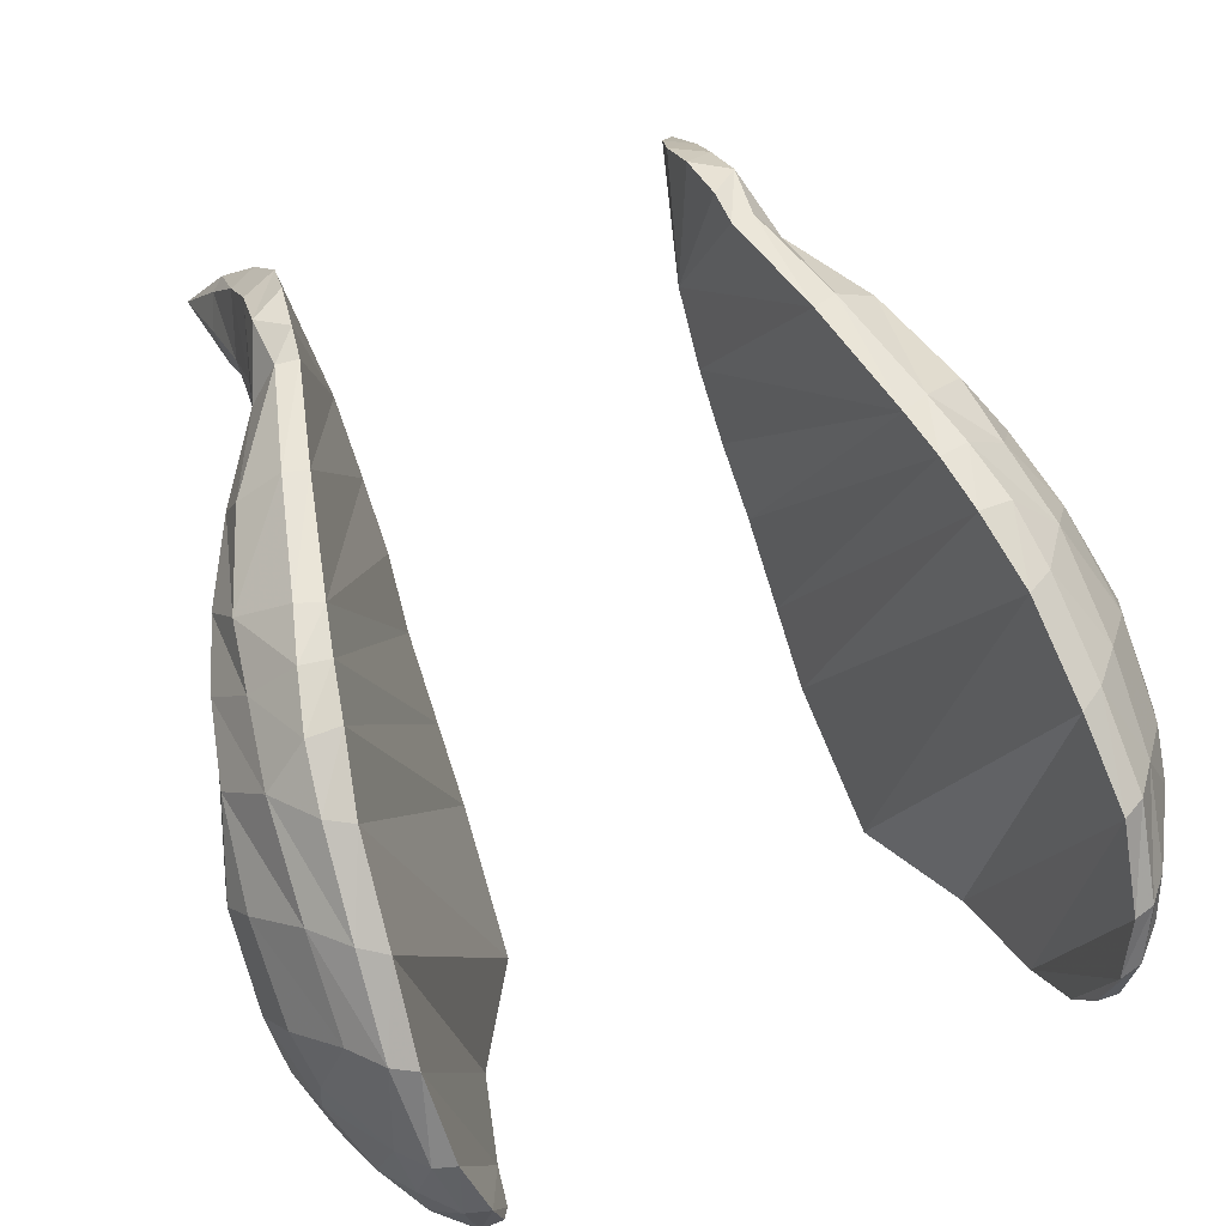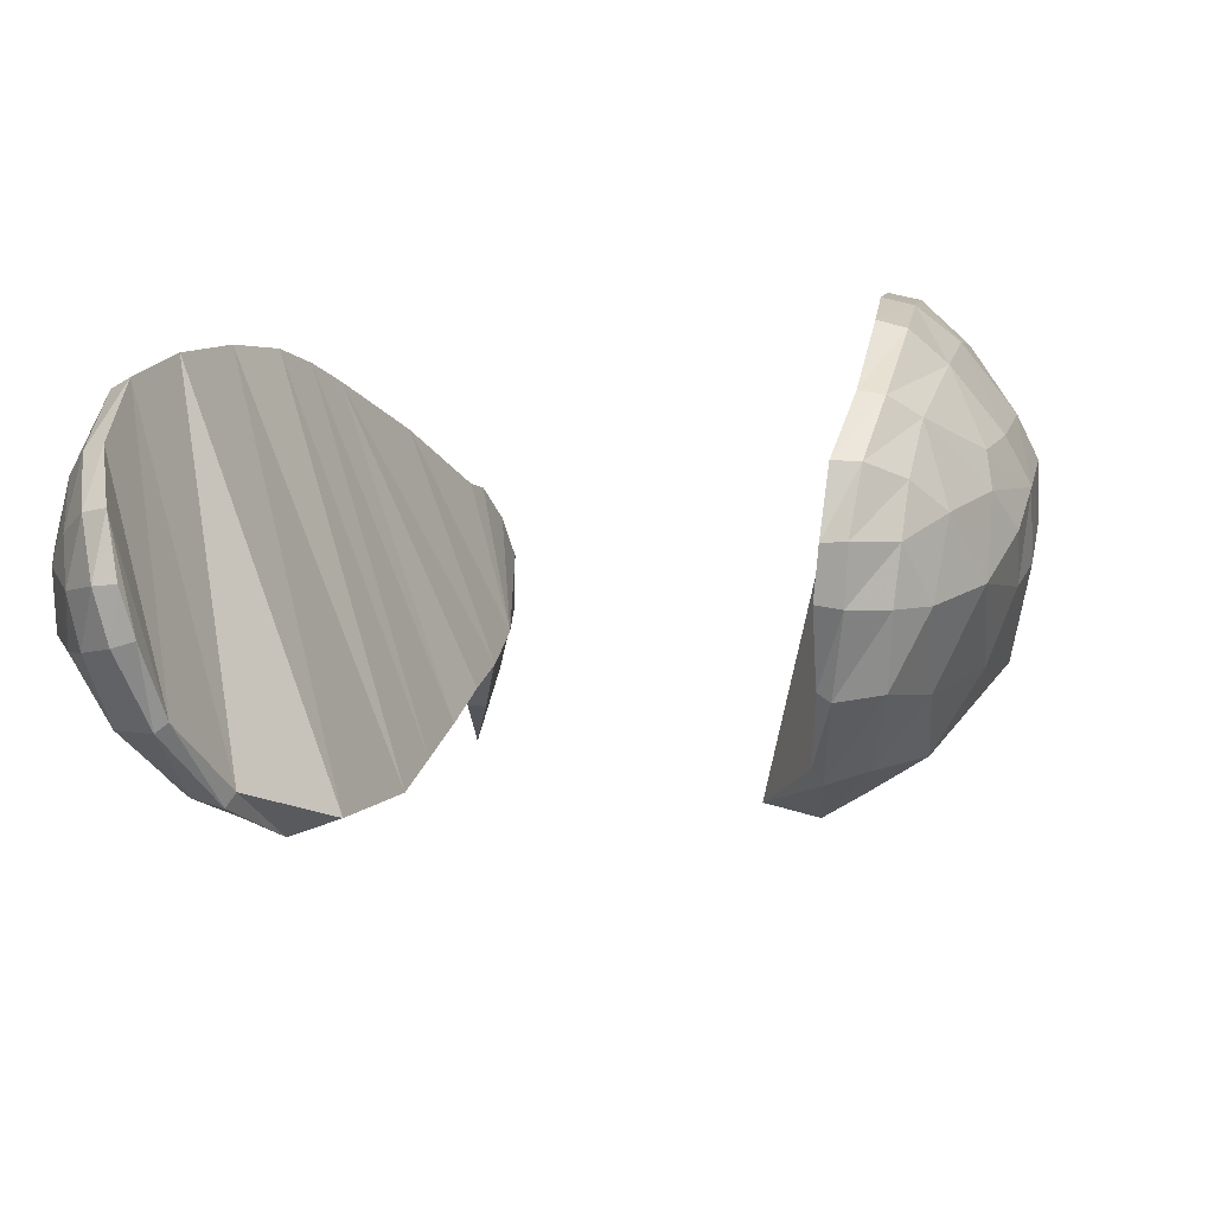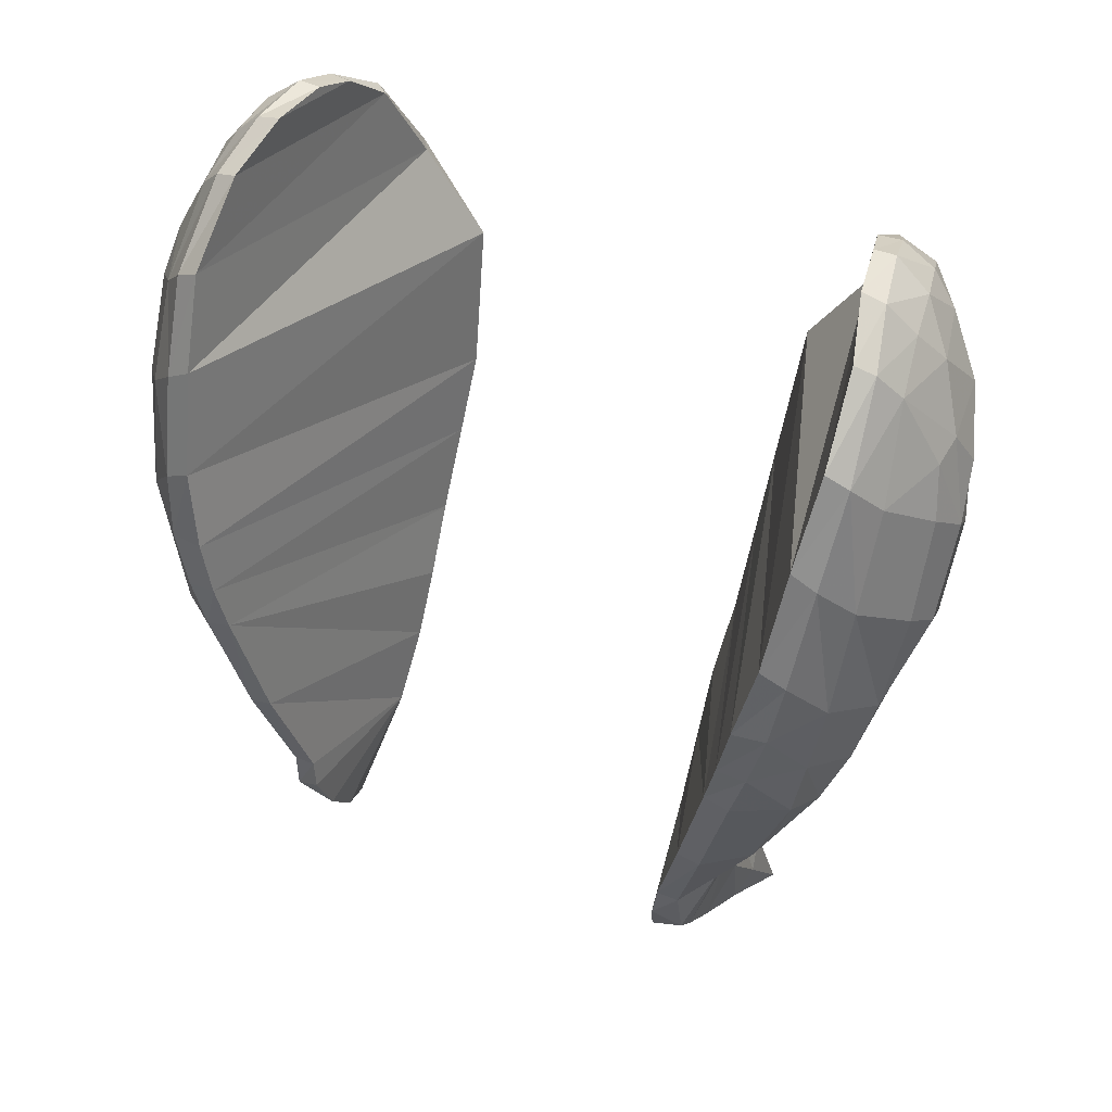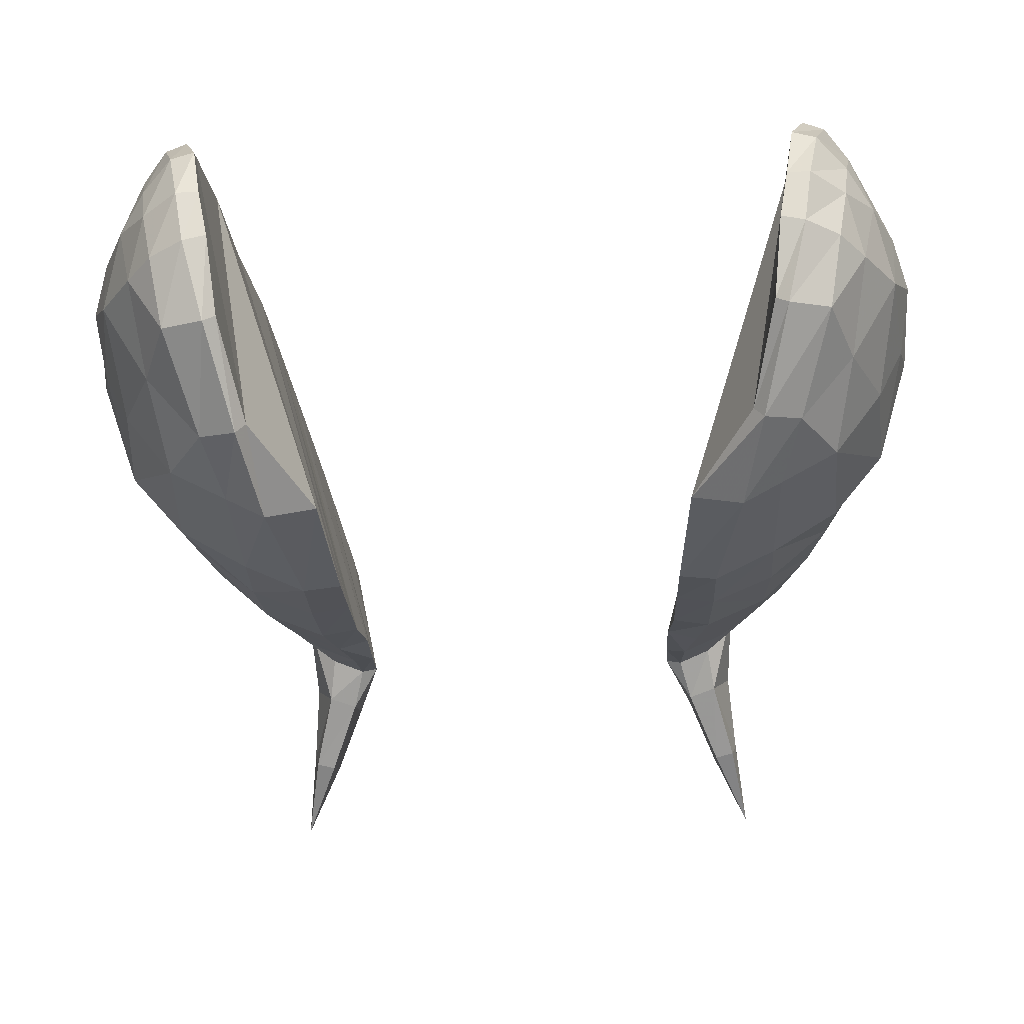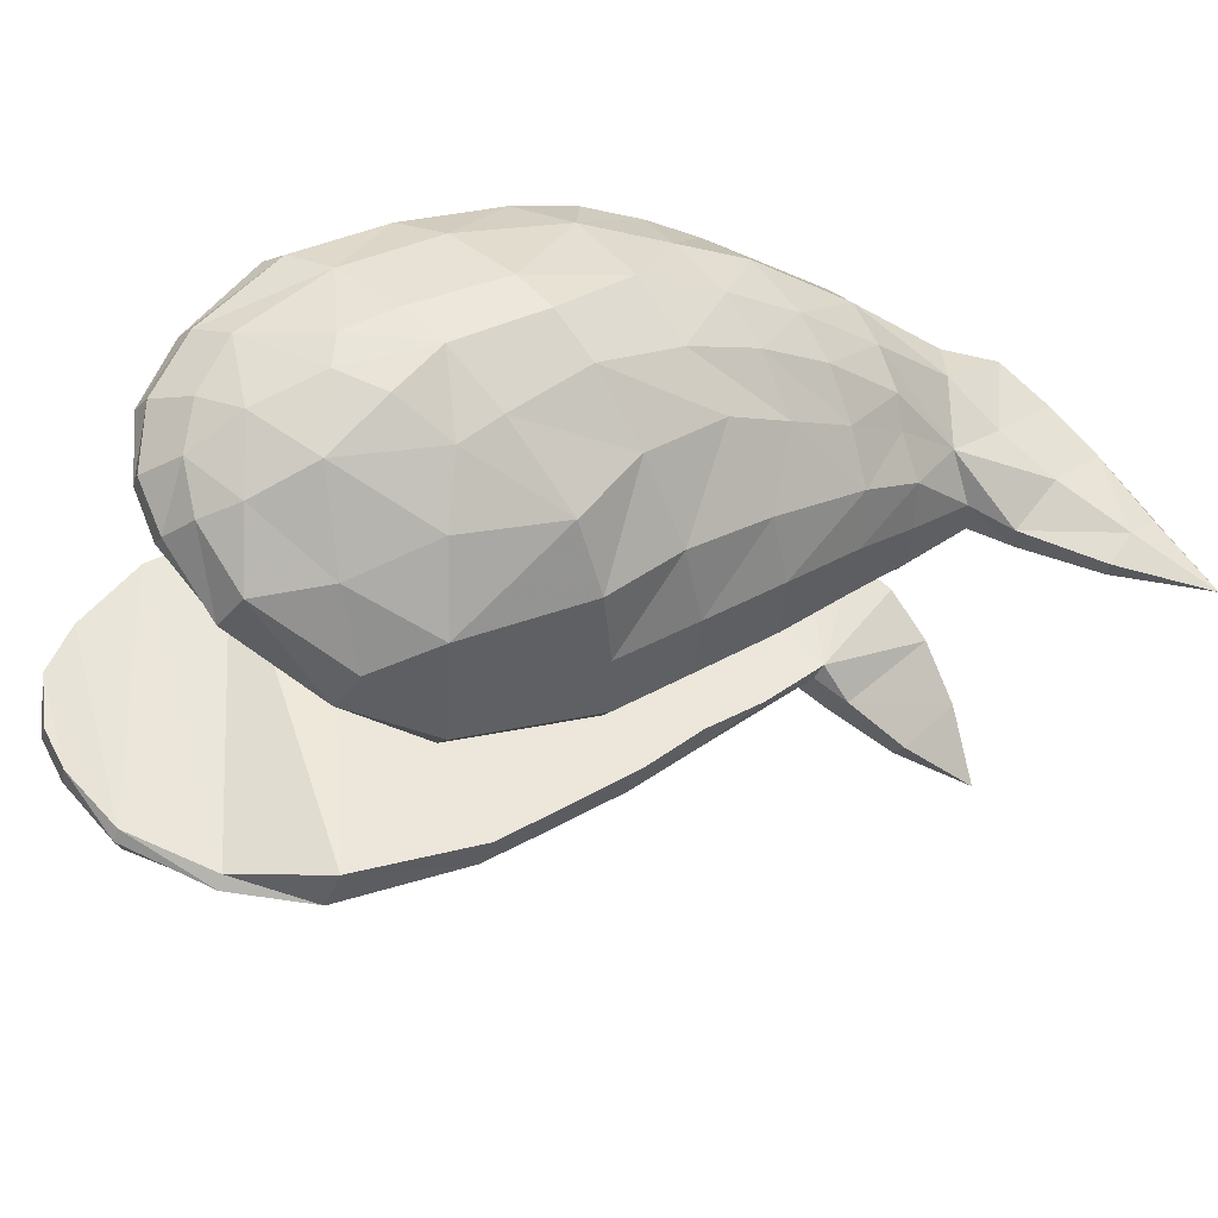
<metadata>
{"format":"obj","ext":"obj","renderer":"f3d","projection":"perspective","resolution":1024,"background":"white","views":[{"elev":63.5,"azim":159.4,"up":"+Z"},{"elev":-12.8,"azim":-166.2,"up":"+Z"},{"elev":49.4,"azim":24.1,"up":"+Y"},{"elev":-48.9,"azim":-177.7,"up":"+Z"},{"elev":-23.3,"azim":-107.4,"up":"+Z"}]}
</metadata>
<code>
o mukubird
v 1.32 -0.7531 -1.935
v 1.4 -0.6258 -1.736
v 1.307 -0.8945 -1.697
v 1.229 -0.9964 -1.87
v 0.7694 -1.152 -2.253
v 0.8058 -0.894 -2.435
v 0.9648 -1.121 -2.174
v 1.148 -0.3233 -1.176
v 1.094 -0.5366 -1.174
v 1.281 -0.6427 -1.345
v 1.32 -0.3663 -1.355
v 0.973 -1.465 -1.486
v 0.8681 -1.49 -1.323
v 0.8832 -1.703 -1.346
v 0.8712 -1.733 -1.982
v 0.958 -1.48 -1.754
v 0.9486 -1.859 -1.809
v 0.7211 -1.621 -1.923
v 0.765 -1.778 -1.99
v 0.6609 -1.64 -1.889
v 1.133 -1.081 -2.043
v 0.9423 -1.662 -1.647
v 0.8886 -2.056 -1.658
v 0.9337 -2.228 -1.904
v 0.9769 -2.115 -1.984
v 0.746 -1.81 -1.375
v 0.768 -1.605 -1.301
v 1.034 -0.3001 -1.162
v 0.6482 -1.142 -2.216
v 0.9937 -0.501 -1.172
v 0.873 -1.891 -1.485
v 0.7818 -2.129 -1.679
v 0.7354 -1.969 -1.496
v 1.177 -1.126 -1.526
v 1.144 -1.053 -1.361
v 1.16 -1.195 -1.685
v 1.111 -1.225 -1.798
v 0.8457 -1.574 -1.898
v 0.8889 -1.347 -2.037
v 1.035 -1.309 -1.939
v 0.7305 -1.392 -2.085
v 0.6504 -1.39 -2.075
v 0.8879 -1.006 -1.221
v 0.7817 -1.479 -1.317
v 0.9794 -1.031 -1.225
v 1.334 -0.7882 -1.544
v 0.9529 -2.037 -2.102
v 0.8796 -2.06 -2.106
v 0.8833 -2.278 -1.898
v 1.017 -2.405 -2.183
v 1.425 -0.5052 -1.568
v -1.32 -0.7531 -1.935
v -1.229 -0.9964 -1.87
v -1.307 -0.8945 -1.697
v -1.4 -0.6258 -1.736
v -0.7694 -1.152 -2.253
v -0.9648 -1.121 -2.174
v -1.148 -0.3233 -1.176
v -1.32 -0.3663 -1.355
v -1.281 -0.6427 -1.345
v -1.094 -0.5366 -1.174
v -0.973 -1.465 -1.486
v -0.8832 -1.703 -1.346
v -0.8681 -1.49 -1.323
v -0.8712 -1.733 -1.982
v -0.9486 -1.859 -1.809
v -0.958 -1.48 -1.754
v -0.7211 -1.621 -1.923
v -0.6609 -1.64 -1.889
v -0.765 -1.778 -1.99
v -1.133 -1.081 -2.043
v -0.9423 -1.662 -1.647
v -0.9769 -2.115 -1.984
v -0.9337 -2.228 -1.904
v -0.8886 -2.056 -1.658
v -0.768 -1.605 -1.301
v -0.746 -1.81 -1.375
v -1.034 -0.3001 -1.162
v -0.6482 -1.142 -2.216
v -0.9937 -0.501 -1.172
v -0.873 -1.891 -1.485
v -0.7818 -2.129 -1.679
v -0.7354 -1.969 -1.496
v -1.144 -1.053 -1.361
v -1.177 -1.126 -1.526
v -1.16 -1.195 -1.685
v -1.111 -1.225 -1.798
v -0.8457 -1.574 -1.898
v -1.035 -1.309 -1.939
v -0.8889 -1.347 -2.037
v -0.7305 -1.392 -2.085
v -0.6504 -1.39 -2.075
v -0.8879 -1.006 -1.221
v -0.7817 -1.479 -1.317
v -0.9794 -1.031 -1.225
v -1.334 -0.7882 -1.544
v -0.9529 -2.037 -2.102
v -0.8796 -2.06 -2.106
v -0.8833 -2.278 -1.898
v -1.017 -2.405 -2.183
v -1.425 -0.5052 -1.568
v 1.204 0.9353 -2.721
v 1.299 0.6719 -2.675
v 1.098 0.5554 -2.878
v 1.036 -0.8343 -2.362
v 0.8112 -0.5955 -2.615
v 1.049 -0.5389 -2.539
v 1.034 -0.247 -2.705
v 0.8063 -0.3152 -2.781
v 0.8875 0.2344 -2.967
v 1.032 0.2737 -2.902
v 1.249 1.146 -1.88
v 1.283 0.8804 -1.596
v 1.388 0.7458 -1.676
v 1.341 1.037 -1.924
v 0.9575 0.6092 -2.926
v 1.047 0.9855 -2.748
v 1.119 1.176 -2.518
v 1.149 1.264 -2.341
v 1.284 1.151 -2.322
v 1.249 1.099 -2.508
v 1.193 1.256 -2.106
v 1.308 1.133 -2.134
v 1.41 -0.5099 -2
v 1.473 -0.2106 -2.2
v 1.575 -0.02476 -1.974
v 1.478 -0.3468 -1.814
v 1.234 0.1615 -1.263
v 1.203 -0.08725 -1.2
v 1.367 -0.02473 -1.368
v 1.243 0.3236 -2.799
v 1.281 -0.1442 -2.607
v 1.276 -0.4096 -2.41
v 1.228 -0.7187 -2.234
v 1.466 -0.004171 -2.448
v 1.43 0.3815 -2.539
v 1.538 0.3892 -2.293
v 1.483 0.7713 -2.368
v 1.263 0.5409 -1.409
v 1.386 0.3953 -1.492
v 0.6654 -0.6035 -2.576
v 0.6643 -0.9014 -2.395
v 1.031 1.184 -2.499
v 1.102 1.281 -2.103
v 1.065 1.262 -2.339
v 0.6664 -0.3341 -2.739
v 1.074 -0.07641 -1.175
v 1.133 0.2217 -1.25
v 0.6986 0.2193 -2.908
v 1.193 0.9339 -1.579
v 0.9214 0.6058 -2.873
v 1.164 0.6089 -1.398
v 1.349 0.9748 -2.474
v 1.406 0.9958 -2.203
v 1.508 0.7669 -2.084
v 1.533 0.5699 -1.858
v 1.596 0.4435 -1.993
v 1.493 0.7499 -1.951
v 1.573 0.2527 -2.189
v 1.566 0.5965 -2.167
v 1.002 0.9791 -2.713
v 1.167 1.173 -1.869
v 1.538 0.2157 -1.69
v 1.591 0.1118 -1.815
v 1.493 -0.1859 -1.597
v -1.204 0.9353 -2.721
v -1.098 0.5554 -2.878
v -1.299 0.6719 -2.675
v -1.036 -0.8343 -2.362
v -0.8058 -0.894 -2.435
v -1.049 -0.5389 -2.539
v -0.8112 -0.5955 -2.615
v -1.034 -0.247 -2.705
v -1.032 0.2737 -2.902
v -0.8875 0.2344 -2.967
v -0.8063 -0.3152 -2.781
v -1.249 1.146 -1.88
v -1.341 1.037 -1.924
v -1.388 0.7458 -1.676
v -1.283 0.8804 -1.596
v -0.9575 0.6092 -2.926
v -1.047 0.9855 -2.748
v -1.119 1.176 -2.518
v -1.249 1.099 -2.508
v -1.284 1.151 -2.322
v -1.149 1.264 -2.341
v -1.308 1.133 -2.134
v -1.193 1.256 -2.106
v -1.41 -0.5099 -2
v -1.478 -0.3468 -1.814
v -1.575 -0.02476 -1.974
v -1.473 -0.2106 -2.2
v -1.234 0.1615 -1.263
v -1.367 -0.02473 -1.368
v -1.203 -0.08725 -1.2
v -1.281 -0.1442 -2.607
v -1.243 0.3236 -2.799
v -1.228 -0.7187 -2.234
v -1.276 -0.4096 -2.41
v -1.466 -0.004171 -2.448
v -1.538 0.3892 -2.293
v -1.43 0.3815 -2.539
v -1.483 0.7713 -2.368
v -1.263 0.5409 -1.409
v -1.386 0.3953 -1.492
v -0.6654 -0.6035 -2.576
v -0.6643 -0.9014 -2.395
v -1.031 1.184 -2.499
v -1.065 1.262 -2.339
v -1.102 1.281 -2.103
v -0.6664 -0.3341 -2.739
v -1.074 -0.07641 -1.175
v -1.133 0.2217 -1.25
v -0.6986 0.2193 -2.908
v -1.193 0.9339 -1.579
v -1.164 0.6089 -1.398
v -0.9214 0.6058 -2.873
v -1.406 0.9958 -2.203
v -1.349 0.9748 -2.474
v -1.508 0.7669 -2.084
v -1.533 0.5699 -1.858
v -1.493 0.7499 -1.951
v -1.596 0.4435 -1.993
v -1.573 0.2527 -2.189
v -1.566 0.5965 -2.167
v -1.002 0.9791 -2.713
v -1.167 1.173 -1.869
v -1.538 0.2157 -1.69
v -1.591 0.1118 -1.815
v -1.493 -0.1859 -1.597
f 1 3 4
f 1 2 3
f 2 1 124
f 124 127 2
f 125 127 124
f 125 126 127
f 135 126 125
f 135 159 126
f 105 5 6
f 105 7 5
f 134 7 105
f 134 21 7
f 107 6 106
f 107 105 6
f 133 105 107
f 133 134 105
f 125 134 133
f 125 124 134
f 10 8 9
f 10 11 8
f 46 11 10
f 46 51 11
f 3 51 46
f 3 2 51
f 108 110 111
f 108 109 110
f 107 109 108
f 107 106 109
f 115 113 114
f 115 112 113
f 123 112 115
f 123 122 112
f 120 122 123
f 120 119 122
f 121 119 120
f 121 118 119
f 102 118 121
f 102 117 118
f 104 117 102
f 104 116 117
f 111 116 104
f 111 110 116
f 128 129 130
f 12 13 14
f 130 139 128
f 130 140 139
f 165 140 130
f 165 163 140
f 17 24 25
f 17 23 24
f 22 23 17
f 22 31 23
f 12 31 22
f 12 14 31
f 132 107 108
f 132 133 107
f 135 133 132
f 135 125 133
f 164 156 163
f 164 157 156
f 126 157 164
f 126 159 157
f 140 113 139
f 140 114 113
f 163 114 140
f 163 156 114
f 12 34 35
f 38 41 39
f 38 18 41
f 15 18 38
f 15 19 18
f 47 19 15
f 47 48 19
f 35 13 12
f 35 45 13
f 10 45 35
f 10 9 45
f 37 3 36
f 37 4 3
f 40 4 37
f 40 21 4
f 39 21 40
f 39 7 21
f 41 7 39
f 41 5 7
f 42 5 41
f 42 29 5
f 34 10 35
f 34 46 10
f 36 46 34
f 36 3 46
f 42 41 18
f 20 42 18
f 142 5 29
f 142 6 5
f 141 6 142
f 141 106 6
f 146 106 141
f 146 109 106
f 149 109 146
f 149 110 109
f 151 110 149
f 151 116 110
f 161 116 151
f 161 117 116
f 143 117 161
f 143 118 117
f 145 118 143
f 145 119 118
f 144 119 145
f 144 122 119
f 162 122 144
f 162 112 122
f 150 112 162
f 150 113 112
f 152 113 150
f 152 139 113
f 148 139 152
f 148 128 139
f 147 128 148
f 147 129 128
f 28 129 147
f 28 8 129
f 30 8 28
f 30 9 8
f 43 9 30
f 43 45 9
f 44 45 43
f 44 13 45
f 27 13 44
f 27 14 13
f 15 17 25
f 47 15 25
f 31 32 23
f 31 33 32
f 14 33 31
f 14 26 33
f 130 51 165
f 130 11 51
f 129 11 130
f 129 8 11
f 16 36 34
f 12 16 34
f 55 53 54
f 55 52 53
f 190 52 55
f 190 189 52
f 191 189 190
f 191 192 189
f 224 192 191
f 224 200 192
f 57 170 56
f 57 169 170
f 71 169 57
f 71 198 169
f 169 172 170
f 169 171 172
f 198 171 169
f 198 199 171
f 189 199 198
f 189 192 199
f 59 61 58
f 59 60 61
f 101 60 59
f 101 96 60
f 55 96 101
f 55 54 96
f 176 174 175
f 176 173 174
f 172 173 176
f 172 171 173
f 177 179 180
f 177 178 179
f 188 178 177
f 188 187 178
f 186 187 188
f 186 185 187
f 183 185 186
f 183 184 185
f 182 184 183
f 182 166 184
f 181 166 182
f 181 167 166
f 175 167 181
f 175 174 167
f 193 194 195
f 62 63 64
f 205 193 204
f 205 194 193
f 228 194 205
f 228 230 194
f 75 73 74
f 75 66 73
f 81 66 75
f 81 72 66
f 63 72 81
f 63 62 72
f 199 173 171
f 199 196 173
f 192 196 199
f 192 200 196
f 223 228 221
f 223 229 228
f 224 229 223
f 224 191 229
f 179 204 180
f 179 205 204
f 221 205 179
f 221 228 205
f 62 84 85
f 68 90 91
f 68 88 90
f 70 88 68
f 70 65 88
f 98 65 70
f 98 97 65
f 95 62 64
f 95 84 62
f 61 84 95
f 61 60 84
f 53 86 54
f 53 87 86
f 71 87 53
f 71 89 87
f 57 89 71
f 57 90 89
f 56 90 57
f 56 91 90
f 79 91 56
f 79 92 91
f 96 84 60
f 96 85 84
f 54 85 96
f 54 86 85
f 68 91 92
f 69 68 92
f 170 79 56
f 170 207 79
f 172 207 170
f 172 206 207
f 176 206 172
f 176 211 206
f 175 211 176
f 175 214 211
f 181 214 175
f 181 217 214
f 182 217 181
f 182 226 217
f 183 226 182
f 183 208 226
f 186 208 183
f 186 209 208
f 188 209 186
f 188 210 209
f 177 210 188
f 177 227 210
f 180 227 177
f 180 215 227
f 204 215 180
f 204 216 215
f 193 216 204
f 193 213 216
f 195 213 193
f 195 212 213
f 58 212 195
f 58 78 212
f 61 78 58
f 61 80 78
f 95 80 61
f 95 93 80
f 64 93 95
f 64 94 93
f 63 94 64
f 63 76 94
f 73 66 65
f 97 73 65
f 83 75 82
f 83 81 75
f 77 81 83
f 77 63 81
f 59 230 101
f 59 194 230
f 58 194 59
f 58 195 194
f 85 86 67
f 62 85 67
f 19 20 18
f 19 32 20
f 49 32 19
f 49 23 32
f 24 23 49
f 49 50 24
f 48 50 49
f 48 47 50
f 25 50 47
f 25 24 50
f 49 19 48
f 33 20 32
f 33 26 20
f 27 20 26
f 27 44 20
f 43 20 44
f 43 42 20
f 30 42 43
f 30 29 42
f 142 29 30
f 30 28 142
f 141 142 28
f 28 147 141
f 146 141 147
f 147 148 146
f 149 146 148
f 148 152 149
f 151 149 152
f 152 150 151
f 161 151 150
f 150 162 161
f 144 161 162
f 144 143 161
f 145 143 144
f 14 27 26
f 16 37 36
f 16 40 37
f 38 40 16
f 38 39 40
f 16 15 38
f 16 17 15
f 22 17 16
f 16 12 22
f 164 127 126
f 164 165 127
f 163 165 164
f 51 127 165
f 51 2 127
f 1 134 124
f 1 21 134
f 21 1 4
f 69 70 68
f 69 82 70
f 83 82 69
f 69 77 83
f 76 77 69
f 76 63 77
f 69 94 76
f 69 93 94
f 92 93 69
f 92 80 93
f 79 80 92
f 79 207 80
f 78 80 207
f 207 206 78
f 212 78 206
f 206 211 212
f 213 212 211
f 211 214 213
f 216 213 214
f 214 217 216
f 215 216 217
f 217 226 215
f 227 215 226
f 226 210 227
f 208 210 226
f 208 209 210
f 87 67 86
f 87 89 67
f 88 67 89
f 88 65 67
f 66 67 65
f 66 72 67
f 62 67 72
f 88 89 90
f 190 229 191
f 190 230 229
f 101 230 190
f 190 55 101
f 230 228 229
f 198 52 189
f 198 71 52
f 53 52 71
f 82 99 70
f 82 75 99
f 74 99 75
f 74 100 99
f 73 100 74
f 73 97 100
f 98 100 97
f 98 99 100
f 70 99 98
f 103 104 102
f 103 131 104
f 136 131 103
f 136 135 131
f 137 135 136
f 137 159 135
f 157 159 137
f 137 160 157
f 138 160 137
f 138 155 160
f 154 155 138
f 154 115 155
f 123 115 154
f 154 120 123
f 153 120 154
f 153 121 120
f 102 121 153
f 153 103 102
f 138 103 153
f 138 136 103
f 137 136 138
f 138 153 154
f 155 157 160
f 155 158 157
f 115 158 155
f 115 114 158
f 156 158 114
f 156 157 158
f 131 111 104
f 131 108 111
f 132 108 131
f 131 135 132
f 167 168 166
f 167 197 168
f 174 197 167
f 174 173 197
f 196 197 173
f 196 200 197
f 202 197 200
f 202 168 197
f 203 168 202
f 203 219 168
f 218 219 203
f 218 185 219
f 187 185 218
f 218 178 187
f 220 178 218
f 220 222 178
f 223 222 220
f 223 221 222
f 179 222 221
f 179 178 222
f 219 166 168
f 219 184 166
f 185 184 219
f 203 220 218
f 203 225 220
f 201 225 203
f 201 223 225
f 224 223 201
f 201 200 224
f 202 200 201
f 201 203 202
f 220 225 223

</code>
